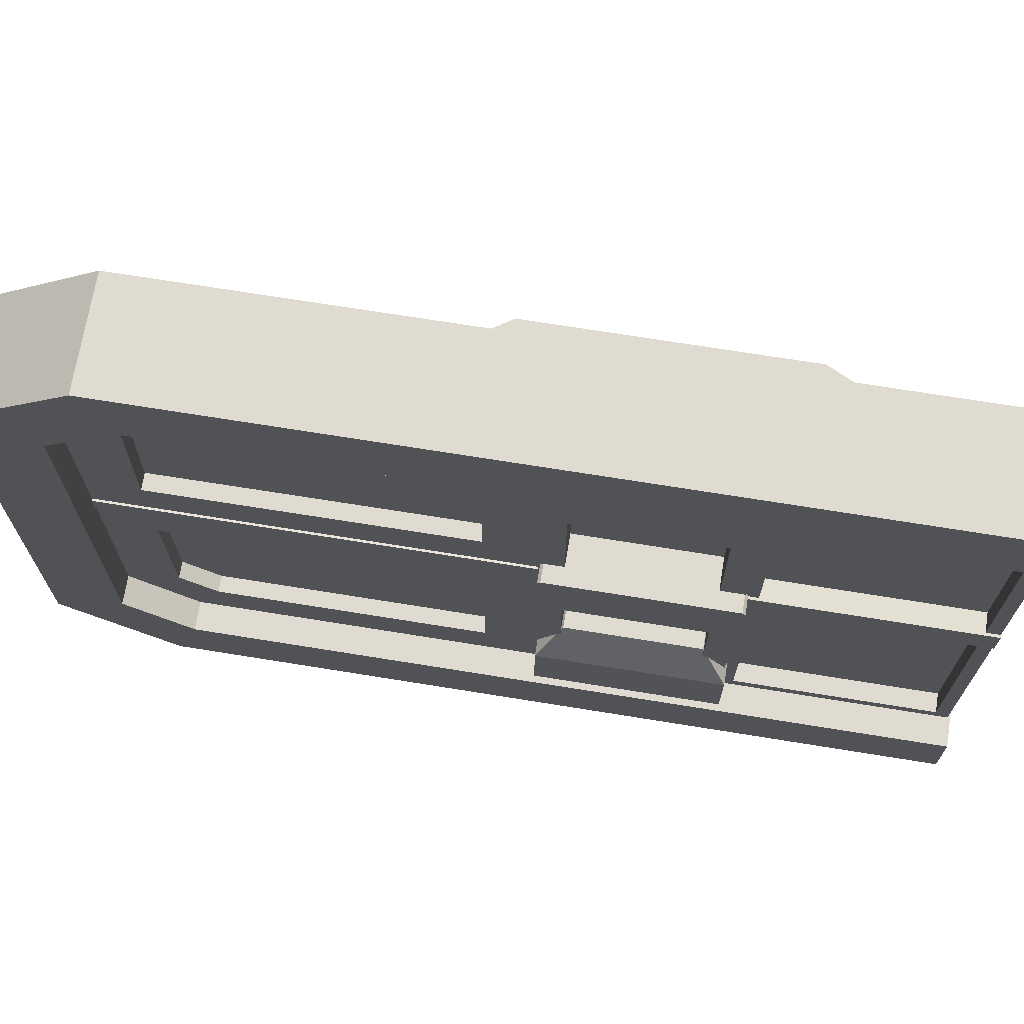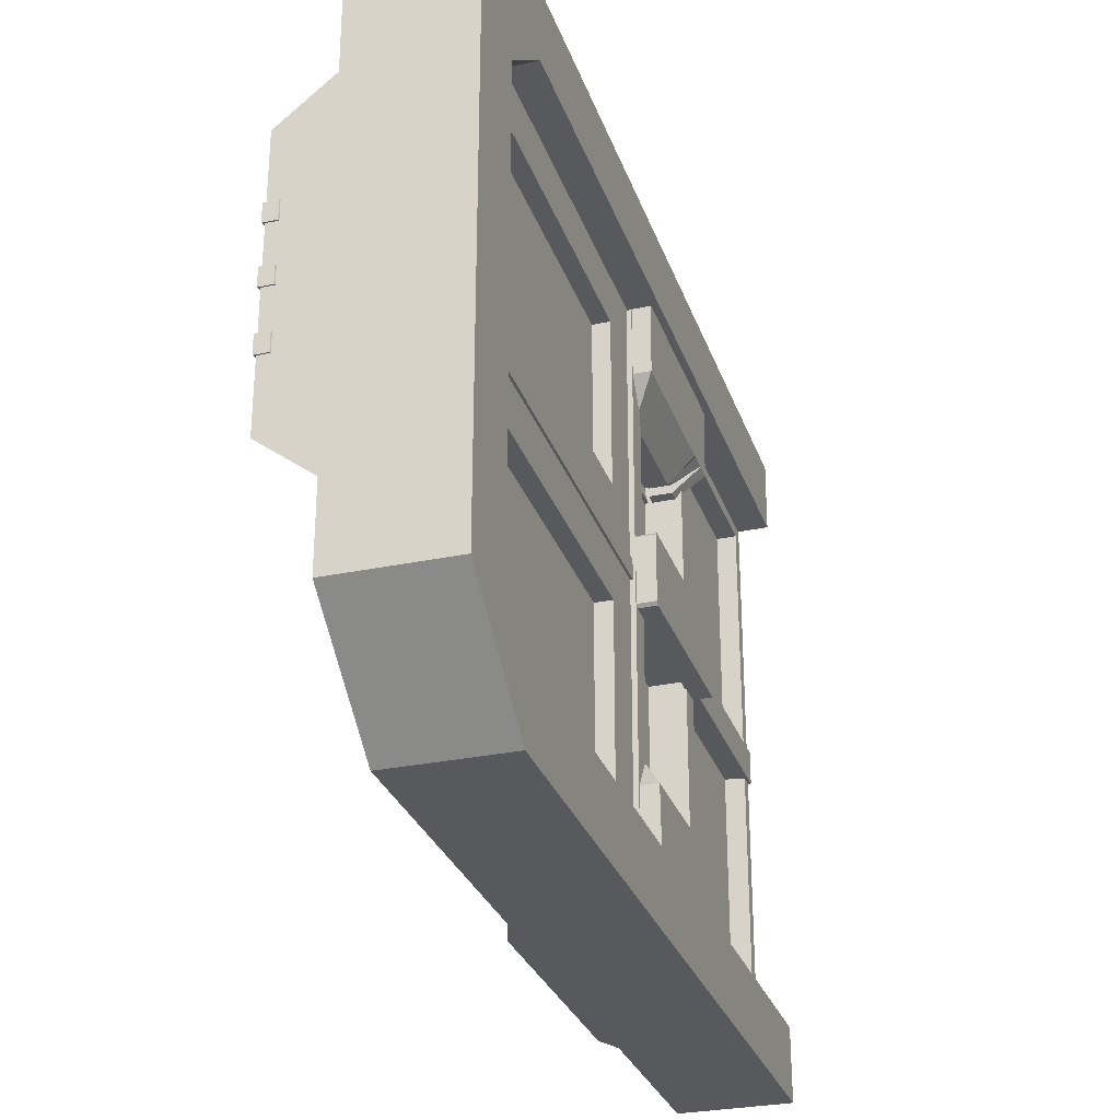
<metadata>
{"format":"obj","ext":"obj","renderer":"f3d","projection":"perspective","resolution":1024,"background":"white","views":[{"elev":70.0,"azim":-80.8,"up":"+Z"},{"elev":-29.2,"azim":-162.7,"up":"+Z"}]}
</metadata>
<code>
o SM_Door_3_JFG_Cube.008
v 0.1668 1.996 0.6093
v 0.1668 2.328 0.7219
v 0.1668 1.996 -0.8549
v 0.1668 2.328 -0.961
v 0.3076 1.996 0.3868
v 0.4157 2.328 0.5151
v 0.3076 1.996 -0.6305
v 0.4157 2.328 -0.7697
v -0.3653 -2.101 1.535
v -0.3653 1.767 1.535
v -0.3653 -2.101 -1.765
v -0.3653 1.767 -1.765
v 0.1678 -2.093 1.185
v 0.1678 1.767 1.535
v 0.1678 -2.098 -1.415
v 0.1678 1.649 -1.415
v -0.3653 2.327 1.092
v -0.3653 2.327 -1.337
v 0.1678 1.977 -1.164
v 0.1678 1.977 0.9227
v 0.1678 1.767 -1.765
v 0.1678 -2.101 -1.765
v 0.1678 -2.101 1.535
v 0.1678 1.645 1.185
v 0.1678 2.327 -1.337
v 0.1678 2.327 1.092
v -0.3652 1.649 -1.415
v -0.3652 1.645 1.185
v -0.3652 -2.098 -1.415
v -0.3652 -2.093 1.185
v -0.3652 1.977 -1.164
v -0.3652 1.977 0.9227
v -0.221 0.2073 -0.3877
v -0.221 1.722 -0.3826
v -0.221 0.2073 -1.19
v 0.02113 0.2073 -0.3877
v 0.02113 1.722 -0.3826
v 0.02113 0.2073 -1.19
v -0.221 1.711 -1.06
v -0.221 1.532 -1.19
v 0.02113 1.532 -1.19
v 0.02113 1.711 -1.06
v -0.221 -0.0487 -1.448
v -0.221 -0.0487 -0.1393
v -0.221 1.998 -0.1393
v 0.02113 -0.0487 -0.1393
v 0.02113 -0.0487 -1.448
v 0.02113 1.998 -0.1393
v -0.221 1.661 -1.436
v -0.221 1.998 -1.163
v 0.02113 1.998 -1.163
v 0.02113 1.661 -1.436
v -0.04833 0.2073 -0.3877
v -0.04833 0.2073 -1.19
v -0.04833 1.722 -0.3826
v -0.04833 1.711 -1.06
v -0.04833 1.532 -1.19
v -0.1392 0.2073 -1.19
v -0.1392 0.2073 -0.3877
v -0.1392 1.722 -0.3826
v -0.1392 1.532 -1.19
v -0.1392 1.711 -1.06
v -0.2444 -0.1602 1.174
v -0.2444 -0.04407 1.174
v -0.2444 -0.1602 -1.426
v -0.2444 -0.04407 -1.426
v 0.002161 -0.1602 1.174
v 0.002161 -0.04407 1.174
v 0.002161 -0.1602 -1.426
v 0.002161 -0.04407 -1.426
v 0.04516 -0.9688 0.0512
v 0.04516 -0.05199 0.0512
v 0.04516 -0.9688 -0.2903
v 0.04516 -0.05199 -0.2903
v 0.1384 -0.9688 0.0512
v 0.1384 -0.05199 0.0512
v 0.1384 -0.9688 -0.2903
v 0.1384 -0.05199 -0.2903
v -0.09039 -0.84 -0.9122
v -0.09039 -0.1703 -0.9122
v 0.03852 -0.9688 -1.425
v 0.03852 -0.05199 -1.425
v 0.002887 -0.84 -0.9122
v 0.002887 -0.1703 -0.9122
v 0.1318 -0.9688 -1.425
v 0.1318 -0.05199 -1.425
v -0.04264 -0.9688 -1.088
v -0.04264 -0.05199 -1.088
v 0.1271 -0.9688 -1.088
v 0.1271 -0.05199 -1.088
v -0.2444 -0.9598 1.174
v -0.2444 -0.8436 1.174
v -0.2444 -0.9598 -1.426
v -0.2444 -0.8436 -1.426
v 0.002161 -0.9598 1.174
v 0.002161 -0.8436 1.174
v 0.002161 -0.9598 -1.426
v 0.002161 -0.8436 -1.426
v 0.1656 -1.198 1.516
v 0.1656 0.2299 1.516
v 0.1656 -1.198 1.19
v 0.1656 0.2299 1.19
v 0.1721 -1.198 1.516
v 0.1721 0.2299 1.516
v 0.1721 -1.198 1.19
v 0.1721 0.2299 1.19
v 0.1656 -1.074 1.516
v 0.1656 -1.074 1.19
v 0.2336 -1.074 1.19
v 0.2336 -1.074 1.516
v 0.1656 0.1358 1.516
v 0.1656 0.1358 1.19
v 0.2336 0.1358 1.19
v 0.2336 0.1358 1.516
v 0.1656 -1.198 -1.428
v 0.1656 0.2299 -1.428
v 0.1656 -1.198 -1.753
v 0.1656 0.2299 -1.753
v 0.1721 -1.198 -1.428
v 0.1721 0.2299 -1.428
v 0.1721 -1.198 -1.753
v 0.1721 0.2299 -1.753
v 0.1656 -1.074 -1.428
v 0.1656 -1.074 -1.753
v 0.2336 -1.074 -1.753
v 0.2336 -1.074 -1.428
v 0.1656 0.1358 -1.428
v 0.1656 0.1358 -1.753
v 0.2336 0.1358 -1.753
v 0.2336 0.1358 -1.428
v 0.005021 -0.05047 -0.06973
v 0.005021 1.975 -0.06973
v 0.005021 -0.05047 -0.1659
v 0.005021 1.975 -0.1659
v 0.0983 -0.05047 -0.08686
v 0.0983 1.975 -0.08686
v 0.0983 -0.05047 -0.1512
v 0.0983 1.975 -0.1512
v -0.2422 -0.8854 0.01409
v -0.2422 -0.1376 0.01409
v -0.2422 -0.8854 -0.2532
v -0.2422 -0.1376 -0.2532
v 0.04173 -0.8854 0.01409
v 0.04173 -0.1376 0.01409
v 0.04173 -0.8854 -0.2532
v 0.04173 -0.1376 -0.2532
v 0.228 1.979 -0.07728
v 0.3642 2.335 -0.07728
v 0.228 1.979 -0.163
v 0.3642 2.335 -0.163
v 0.3393 2.042 -0.0885
v 0.4239 2.324 -0.0885
v 0.3393 2.042 -0.1518
v 0.4239 2.324 -0.1518
v 0.4271 2.335 -0.163
v 0.3213 1.979 -0.163
v 0.3213 1.979 -0.07728
v 0.4271 2.335 -0.07728
v 0.4167 2.326 -0.1518
v 0.3321 2.044 -0.1518
v 0.3321 2.044 -0.0885
v 0.4167 2.326 -0.0885
v -0.2188 -2.084 1.174
v -0.2188 -2.018 1.174
v -0.2188 -2.084 -1.426
v -0.2188 -2.018 -1.426
v 0.0592 -2.084 1.174
v 0.0592 -2.018 1.174
v 0.0592 -2.084 -1.426
v 0.0592 -2.018 -1.426
v -0.2188 -2.084 -1.355
v -0.2188 -2.018 -1.355
v 0.0592 -2.084 -1.355
v 0.0592 -2.018 -1.355
v -0.2188 -2.084 1.118
v 0.0592 -2.018 1.118
v -0.2188 -2.018 1.118
v 0.0592 -2.084 1.118
v -0.2188 -1.021 -1.355
v -0.2188 -1.021 -1.426
v 0.0592 -1.021 -1.426
v 0.0592 -1.021 1.118
v 0.0592 -1.021 1.175
v -0.2188 -1.021 1.175
v 0.0592 -1.021 -1.355
v -0.2188 -1.021 1.118
v -0.2188 -0.9547 1.175
v -0.2188 -0.9547 -1.426
v 0.0592 -0.9547 1.175
v 0.0592 -0.9547 -1.426
v -0.2188 -0.9547 -1.354
v 0.0592 -0.9547 -1.354
v 0.0592 -0.9547 1.118
v -0.2188 -0.9547 1.118
v 0.005021 -2.085 -0.06973
v 0.005021 -0.9697 -0.06973
v 0.005021 -2.085 -0.1659
v 0.005021 -0.9697 -0.1659
v 0.0983 -2.085 -0.08686
v 0.0983 -0.9697 -0.08686
v 0.0983 -2.085 -0.1512
v 0.0983 -0.9697 -0.1512
v -0.221 0.2073 0.1501
v -0.221 1.722 0.145
v -0.221 0.2073 0.9527
v 0.02113 0.2073 0.1501
v 0.02113 1.722 0.145
v 0.02113 0.2073 0.9527
v -0.221 1.711 0.8226
v -0.221 1.532 0.9528
v 0.02113 1.532 0.9528
v 0.02113 1.711 0.8226
v -0.221 -0.0487 1.21
v -0.221 -0.0487 -0.09835
v -0.221 1.998 -0.09835
v 0.02113 -0.0487 -0.09835
v 0.02113 -0.0487 1.21
v 0.02113 1.998 -0.09835
v -0.221 1.661 1.198
v -0.221 1.998 0.9251
v 0.02113 1.998 0.9251
v 0.02113 1.661 1.198
v -0.04833 0.2073 0.1501
v -0.04833 0.2073 0.9527
v -0.04833 1.722 0.145
v -0.04833 1.711 0.8226
v -0.04833 1.532 0.9528
v -0.1392 0.2073 0.9527
v -0.1392 0.2073 0.1501
v -0.1392 1.722 0.145
v -0.1392 1.532 0.9528
v -0.1392 1.711 0.8226
v 0.228 1.979 -0.356
v 0.3642 2.335 -0.356
v 0.228 1.979 -0.4417
v 0.3642 2.335 -0.4417
v 0.3393 2.042 -0.3672
v 0.4239 2.324 -0.3672
v 0.3393 2.042 -0.4305
v 0.4239 2.324 -0.4305
v 0.4271 2.335 -0.4417
v 0.3213 1.979 -0.4417
v 0.3213 1.979 -0.356
v 0.4271 2.335 -0.356
v 0.4167 2.326 -0.4305
v 0.3321 2.044 -0.4305
v 0.3321 2.044 -0.3672
v 0.4167 2.326 -0.3672
v 0.228 1.979 0.1948
v 0.3642 2.335 0.1948
v 0.228 1.979 0.109
v 0.3642 2.335 0.109
v 0.3393 2.042 0.1835
v 0.4239 2.324 0.1835
v 0.3393 2.042 0.1202
v 0.4239 2.324 0.1202
v 0.4271 2.335 0.109
v 0.3213 1.979 0.109
v 0.3213 1.979 0.1948
v 0.4271 2.335 0.1948
v 0.4167 2.326 0.1202
v 0.3321 2.044 0.1202
v 0.3321 2.044 0.1835
v 0.4167 2.326 0.1835
v -0.09039 -0.84 0.6691
v -0.09039 -0.1703 0.6691
v 0.03852 -0.9688 1.187
v 0.03852 -0.05199 1.187
v 0.002887 -0.84 0.6691
v 0.002887 -0.1703 0.6691
v 0.1318 -0.9688 1.187
v 0.1318 -0.05199 1.187
v -0.04264 -0.9688 0.8449
v -0.04264 -0.05199 0.8449
v 0.1271 -0.9688 0.8449
v 0.1271 -0.05199 0.8449
v -0.1095 -0.84 0.6691
v -0.1095 -0.1703 0.6691
v -0.2384 -0.9688 1.182
v -0.2384 -0.05199 1.182
v -0.2171 -0.84 0.6691
v -0.2171 -0.1703 0.6691
v -0.3317 -0.9688 1.182
v -0.3317 -0.05199 1.182
v -0.1572 -0.9688 0.8449
v -0.1572 -0.05199 0.8449
v -0.3269 -0.9688 0.8449
v -0.3269 -0.05199 0.8449
v -0.1095 -0.84 -0.9122
v -0.1095 -0.1703 -0.9122
v -0.2384 -0.9688 -1.425
v -0.2384 -0.05199 -1.425
v -0.2198 -0.84 -0.9122
v -0.2198 -0.1703 -0.9122
v -0.3317 -0.9688 -1.425
v -0.3317 -0.05199 -1.425
v -0.1572 -0.9688 -1.088
v -0.1572 -0.05199 -1.088
v -0.3269 -0.9688 -1.088
v -0.3269 -0.05199 -1.088
v 0.2377 -0.4504 -0.1482
v 0.2377 -0.5424 -0.1729
v 0.2377 -0.4413 -0.1145
v 0.2615 -0.4504 -0.1384
v 0.279 -0.475 -0.1558
v 0.2854 -0.5087 -0.1622
v 0.279 -0.5424 -0.1558
v 0.2615 -0.5671 -0.1384
v 0.2714 -0.4504 -0.1145
v 0.2961 -0.475 -0.1145
v 0.3051 -0.5087 -0.1145
v 0.2961 -0.5424 -0.1145
v 0.2714 -0.5671 -0.1145
v 0.2615 -0.4504 -0.09071
v 0.279 -0.475 -0.07326
v 0.2854 -0.5087 -0.06688
v 0.279 -0.5424 -0.07326
v 0.2615 -0.5671 -0.09071
v 0.2377 -0.5762 -0.1145
v 0.2377 -0.4504 -0.08084
v 0.2377 -0.475 -0.05616
v 0.2377 -0.5087 -0.04713
v 0.2377 -0.5424 -0.05616
v 0.2377 -0.5671 -0.08084
v 0.2139 -0.4504 -0.09071
v 0.1964 -0.475 -0.07326
v 0.19 -0.5087 -0.06688
v 0.1964 -0.5424 -0.07326
v 0.2139 -0.5671 -0.09071
v 0.204 -0.4504 -0.1145
v 0.1793 -0.475 -0.1145
v 0.1703 -0.5087 -0.1145
v 0.1793 -0.5424 -0.1145
v 0.204 -0.5671 -0.1145
v 0.2139 -0.4504 -0.1384
v 0.1964 -0.475 -0.1558
v 0.19 -0.5087 -0.1622
v 0.1964 -0.5424 -0.1558
v 0.2139 -0.5671 -0.1384
v 0.2377 -0.475 -0.1729
v 0.2377 -0.5087 -0.182
v 0.2377 -0.5671 -0.1482
v -0.3321 -0.9688 0.03682
v -0.3321 -0.9544 0.0512
v -0.3321 -0.06637 0.0512
v -0.3321 -0.05199 0.03682
v -0.3321 -0.9544 -0.2903
v -0.3321 -0.9688 -0.2759
v -0.3321 -0.05199 -0.2759
v -0.3321 -0.06637 -0.2903
v -0.2388 -0.9544 0.0512
v -0.2388 -0.9688 0.03682
v -0.2388 -0.05199 0.03682
v -0.2388 -0.06637 0.0512
v -0.2388 -0.9688 -0.2759
v -0.2388 -0.9544 -0.2903
v -0.2388 -0.06637 -0.2903
v -0.2388 -0.05199 -0.2759
v -0.233 -2.085 -0.03877
v -0.233 -0.9697 -0.03877
v -0.233 -2.085 -0.2002
v -0.233 -0.9697 -0.2002
v 0.006552 -2.085 -0.0559
v 0.006552 -0.9697 -0.0559
v 0.006552 -2.085 -0.1855
v 0.006552 -0.9697 -0.1855
v -0.233 -0.05047 -0.06973
v -0.233 1.975 -0.06973
v -0.233 -0.05047 -0.1659
v -0.233 1.975 -0.1659
v -0.1397 -0.05047 -0.08686
v -0.1397 1.975 -0.08686
v -0.1397 -0.05047 -0.1512
v -0.1397 1.975 -0.1512
v 0.1258 -0.5027 -0.1582
v 0.199 -0.5027 -0.1582
v 0.1258 -0.5286 -0.1475
v 0.199 -0.5286 -0.1475
v 0.1258 -0.5393 -0.1216
v 0.199 -0.5393 -0.1216
v 0.1258 -0.5286 -0.09574
v 0.199 -0.5286 -0.09574
v 0.1258 -0.5027 -0.08503
v 0.199 -0.5027 -0.08503
v 0.1258 -0.4768 -0.09574
v 0.199 -0.4768 -0.09574
v 0.1258 -0.4661 -0.1216
v 0.199 -0.4661 -0.1216
v 0.1258 -0.4768 -0.1475
v 0.199 -0.4768 -0.1475
v -0.06836 -0.1118 1.177
v -0.06836 -0.8469 1.177
v -0.06836 -0.1118 -1.432
v -0.06836 -0.8469 -1.432
v -0.07381 -0.1118 -1.432
v -0.07381 -0.1118 1.177
v -0.07381 -0.8469 1.177
v -0.07381 -0.8469 -1.432
v -0.1047 -0.9902 1.166
v -0.1047 -2.07 1.166
v -0.1047 -0.9902 -1.401
v -0.1047 -2.07 -1.401
v -0.1228 -0.9902 -1.401
v -0.1228 -0.9902 1.166
v -0.1228 -2.07 1.166
v -0.1228 -2.07 -1.401
v -0.1095 -0.3083 0.6691
v -0.2384 -0.241 1.182
v -0.3317 -0.241 1.182
v -0.2171 -0.3083 0.6691
v -0.3269 -0.241 0.8449
v -0.1572 -0.241 0.8449
v -0.2384 -0.3293 1.182
v -0.3317 -0.3293 1.182
v -0.2171 -0.3728 0.6691
v -0.3269 -0.3293 0.8449
v -0.1572 -0.3293 0.8449
v -0.1095 -0.3728 0.6691
v -0.2384 -0.5105 1.182
v -0.3317 -0.5105 1.182
v -0.2171 -0.5052 0.6691
v -0.3269 -0.5105 0.8449
v -0.1572 -0.5105 0.8449
v -0.1095 -0.5052 0.6691
v -0.2384 -0.6967 1.182
v -0.3317 -0.6967 1.182
v -0.2171 -0.6412 0.6691
v -0.3269 -0.6967 0.8449
v -0.1572 -0.6967 0.8449
v -0.1095 -0.6412 0.6691
v -0.2384 -0.7866 1.182
v -0.3317 -0.7866 1.182
v -0.2171 -0.7068 0.6691
v -0.3269 -0.7866 0.8449
v -0.1572 -0.7866 0.8449
v -0.1095 -0.7068 0.6691
v -0.2384 -0.8856 1.182
v -0.3317 -0.8856 1.182
v -0.2171 -0.7813 0.6691
v -0.3269 -0.8856 0.8449
v -0.1572 -0.8856 0.8449
v -0.1095 -0.7813 0.6691
v -0.1095 -0.5694 0.6691
v -0.2384 -0.5984 1.182
v -0.3317 -0.5984 1.182
v -0.2171 -0.5694 0.6691
v -0.3269 -0.5984 0.8449
v -0.1572 -0.5984 0.8449
v -0.1095 -0.7158 0.7097
v -0.2384 -0.7936 1.182
v -0.3317 -0.7936 1.182
v -0.2171 -0.7158 0.7097
v -0.3269 -0.7936 0.8449
v -0.1572 -0.7936 0.8449
v -0.2384 -0.8798 1.182
v -0.3317 -0.8798 1.182
v -0.2171 -0.7797 0.7097
v -0.3269 -0.8798 0.8449
v -0.1572 -0.8798 0.8449
v -0.1095 -0.7797 0.7097
f 3 4 8 7
f 7 8 6 5
f 5 6 2 1
f 3 7 5 1
f 8 4 2 6
f 11 12 21 22
f 23 14 10 9
f 10 14 26 17
f 25 18 17 26
f 21 12 18 25
f 19 20 32 31
f 16 15 22 21
f 13 24 14 23
f 20 19 25 26
f 24 20 26 14
f 19 16 21 25
f 17 18 31 32
f 20 24 28 32
f 24 13 30 28
f 15 16 27 29
f 16 19 31 27
f 12 27 31 18
f 17 32 28 10
f 9 10 28 30
f 11 29 27 12
f 11 22 15 29
f 23 9 30 13
f 41 42 56 57
f 46 48 45 44
f 43 47 46 44
f 34 39 62 60
f 33 35 43 44
f 34 33 44 45
f 38 36 46 47
f 36 37 48 46
f 40 39 50 49
f 42 41 52 51
f 37 42 51 48
f 39 34 45 50
f 35 40 49 43
f 41 38 47 52
f 54 57 56 55 53
f 37 36 53 55
f 42 37 55 56
f 36 38 54 53
f 38 41 57 54
f 59 60 62 61 58
f 33 34 60 59
f 40 35 58 61
f 39 40 61 62
f 35 33 59 58
f 63 64 66 65
f 69 70 68 67
f 67 68 64 63
f 65 69 67 63
f 70 66 64 68
f 71 72 74 73
f 73 74 78 77
f 77 78 76 75
f 75 76 72 71
f 73 77 75 71
f 78 74 72 76
f 87 88 82 81
f 81 82 86 85
f 89 90 84 83
f 83 84 80 79
f 87 89 83 79
f 90 88 80 84
f 86 82 88 90
f 81 85 89 87
f 85 86 90 89
f 79 80 88 87
f 91 92 94 93
f 97 98 96 95
f 95 96 92 91
f 93 97 95 91
f 98 94 92 96
f 111 100 102 112
f 112 102 106 113
f 113 106 104 114
f 114 104 100 111
f 101 105 103 99
f 106 102 100 104
f 103 110 107 99
f 105 109 110 103
f 101 108 109 105
f 99 107 108 101
f 110 114 111 107
f 109 113 114 110
f 108 112 113 109
f 127 116 118 128
f 128 118 122 129
f 129 122 120 130
f 130 120 116 127
f 117 121 119 115
f 122 118 116 120
f 119 126 123 115
f 121 125 126 119
f 117 124 125 121
f 115 123 124 117
f 126 130 127 123
f 125 129 130 126
f 124 128 129 125
f 131 132 134 133
f 133 134 138 137
f 137 138 136 135
f 135 136 132 131
f 133 137 135 131
f 138 134 132 136
f 141 142 146 145
f 143 144 140 139
f 141 145 143 139
f 146 142 140 144
f 147 148 150 149
f 149 150 155 156
f 152 151 161 162
f 157 158 148 147
f 149 156 157 147
f 155 150 148 158
f 154 153 156 155
f 153 151 157 156
f 152 154 155 158
f 151 152 158 157
f 160 159 162 161
f 151 153 160 161
f 154 152 162 159
f 153 154 159 160
f 171 172 166 165
f 178 176 168 167
f 167 168 164 163
f 175 178 167 163
f 166 172 179 180
f 174 170 181 185
f 165 169 173 171
f 169 170 174 173
f 175 177 172 171
f 163 164 177 175
f 174 172 177 176
f 171 173 178 175
f 173 174 176 178
f 177 164 184 186
f 164 168 183 184
f 172 174 185 179
f 176 177 186 182
f 168 176 182 183
f 179 191 188 180
f 182 193 189 183
f 183 189 187 184
f 193 194 187 189
f 190 188 191 192
f 181 190 192 185
f 186 194 191 179
f 184 187 194 186
f 192 191 194 193
f 179 185 182 186
f 185 192 193 182
f 195 196 198 197
f 197 198 202 201
f 201 202 200 199
f 199 200 196 195
f 197 201 199 195
f 202 198 196 200
f 211 227 226 212
f 216 214 215 218
f 213 214 216 217
f 204 230 232 209
f 203 214 213 205
f 204 215 214 203
f 208 217 216 206
f 206 216 218 207
f 210 219 220 209
f 212 221 222 211
f 207 218 221 212
f 209 220 215 204
f 205 213 219 210
f 211 222 217 208
f 224 223 225 226 227
f 207 225 223 206
f 212 226 225 207
f 206 223 224 208
f 208 224 227 211
f 229 228 231 232 230
f 203 229 230 204
f 210 231 228 205
f 209 232 231 210
f 205 228 229 203
f 233 234 236 235
f 235 236 241 242
f 238 237 247 248
f 243 244 234 233
f 235 242 243 233
f 241 236 234 244
f 240 239 242 241
f 239 237 243 242
f 238 240 241 244
f 237 238 244 243
f 246 245 248 247
f 237 239 246 247
f 240 238 248 245
f 239 240 245 246
f 249 250 252 251
f 251 252 257 258
f 254 253 263 264
f 259 260 250 249
f 251 258 259 249
f 257 252 250 260
f 256 255 258 257
f 255 253 259 258
f 254 256 257 260
f 253 254 260 259
f 262 261 264 263
f 253 255 262 263
f 256 254 264 261
f 255 256 261 262
f 273 267 268 274
f 275 269 270 276
f 269 265 266 270
f 273 265 269 275
f 276 270 266 274
f 272 276 274 268
f 267 273 275 271
f 271 275 276 272
f 265 273 274 266
f 412 286 280 408
f 408 280 284 409
f 411 288 282 410
f 410 282 278 407
f 285 287 281 277
f 288 286 278 282
f 284 280 286 288
f 279 283 287 285
f 409 284 288 411
f 407 278 286 412
f 297 291 292 298
f 299 293 294 300
f 293 289 290 294
f 297 289 293 299
f 300 294 290 298
f 296 300 298 292
f 291 297 299 295
f 295 299 300 296
f 289 297 298 290
f 301 303 304
f 319 342 308
f 302 341 306 307
f 340 301 304 305
f 342 302 307 308
f 341 340 305 306
f 319 308 313
f 307 306 311 312
f 305 304 309 310
f 308 307 312 313
f 306 305 310 311
f 304 303 309
f 312 311 316 317
f 310 309 314 315
f 313 312 317 318
f 311 310 315 316
f 309 303 314
f 319 313 318
f 315 314 320 321
f 318 317 323 324
f 316 315 321 322
f 314 303 320
f 319 318 324
f 317 316 322 323
f 324 323 328 329
f 322 321 326 327
f 320 303 325
f 319 324 329
f 323 322 327 328
f 321 320 325 326
f 329 328 333 334
f 327 326 331 332
f 325 303 330
f 319 329 334
f 328 327 332 333
f 326 325 330 331
f 334 333 338 339
f 332 331 336 337
f 330 303 335
f 319 334 339
f 333 332 337 338
f 331 330 335 336
f 339 338 302 342
f 337 336 340 341
f 335 303 301
f 319 339 342
f 338 337 341 302
f 336 335 301 340
f 351 354 345 344
f 355 356 357 358 353 354 351 352
f 358 349 346 353
f 343 344 345 346 349 350 347 348
f 347 350 357 356
f 355 348 347 356
f 349 358 357 350
f 343 352 351 344
f 353 346 345 354
f 348 355 352 343
f 359 360 362 361
f 361 362 366 365
f 365 366 364 363
f 363 364 360 359
f 361 365 363 359
f 366 362 360 364
f 367 368 370 369
f 369 370 374 373
f 373 374 372 371
f 371 372 368 367
f 369 373 371 367
f 374 370 368 372
f 375 376 378 377
f 377 378 380 379
f 379 380 382 381
f 381 382 384 383
f 383 384 386 385
f 385 386 388 387
f 387 388 390 389
f 389 390 376 375
f 391 392 394 393
f 396 395 398 397
f 391 396 397 392
f 392 397 398 394
f 393 395 396 391
f 399 400 402 401
f 404 403 406 405
f 400 405 406 402
f 401 403 404 399
f 402 406 403 401
f 399 404 405 400
f 418 407 412 417
f 414 409 411 416
f 415 410 407 418
f 416 411 410 415
f 413 408 409 414
f 417 412 408 413
f 423 417 413 419
f 419 413 414 420
f 422 416 415 421
f 421 415 418 424
f 420 414 416 422
f 424 418 417 423
f 443 424 423 448
f 445 420 422 447
f 446 421 424 443
f 447 422 421 446
f 444 419 420 445
f 448 423 419 444
f 435 429 425 431
f 431 425 426 432
f 434 428 427 433
f 433 427 430 436
f 432 426 428 434
f 436 430 429 435
f 449 436 435 454
f 451 432 434 453
f 452 433 436 449
f 453 434 433 452
f 450 431 432 451
f 454 435 431 450
f 285 441 437 279
f 279 437 438 283
f 287 440 439 281
f 281 439 442 277
f 283 438 440 287
f 277 442 441 285
f 429 448 444 425
f 425 444 445 426
f 428 447 446 427
f 427 446 443 430
f 426 445 447 428
f 430 443 448 429
f 459 454 450 455
f 455 450 451 456
f 458 453 452 457
f 457 452 449 460
f 456 451 453 458
f 460 449 454 459
f 442 460 459 441
f 438 456 458 440
f 439 457 460 442
f 440 458 457 439
f 437 455 456 438
f 441 459 455 437

</code>
